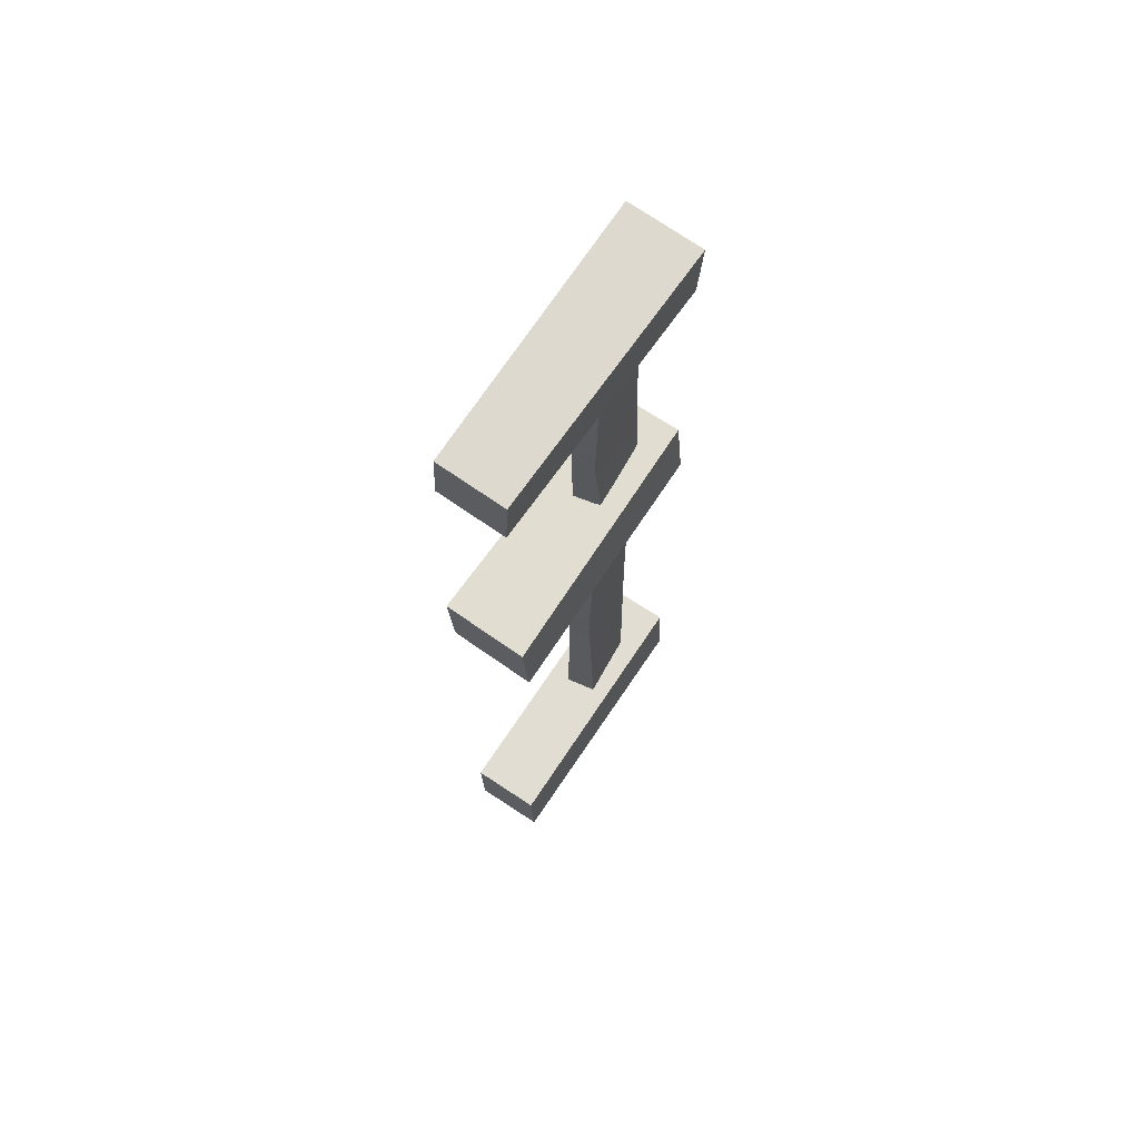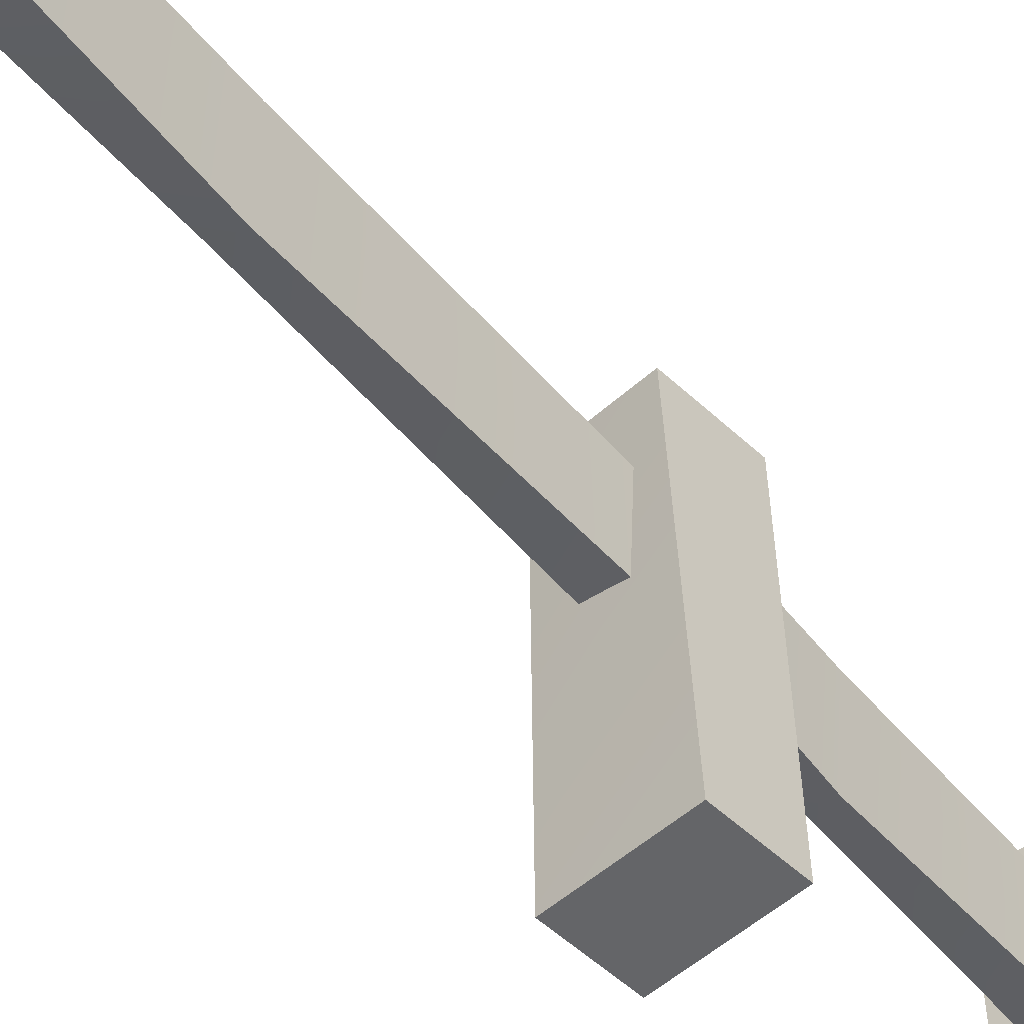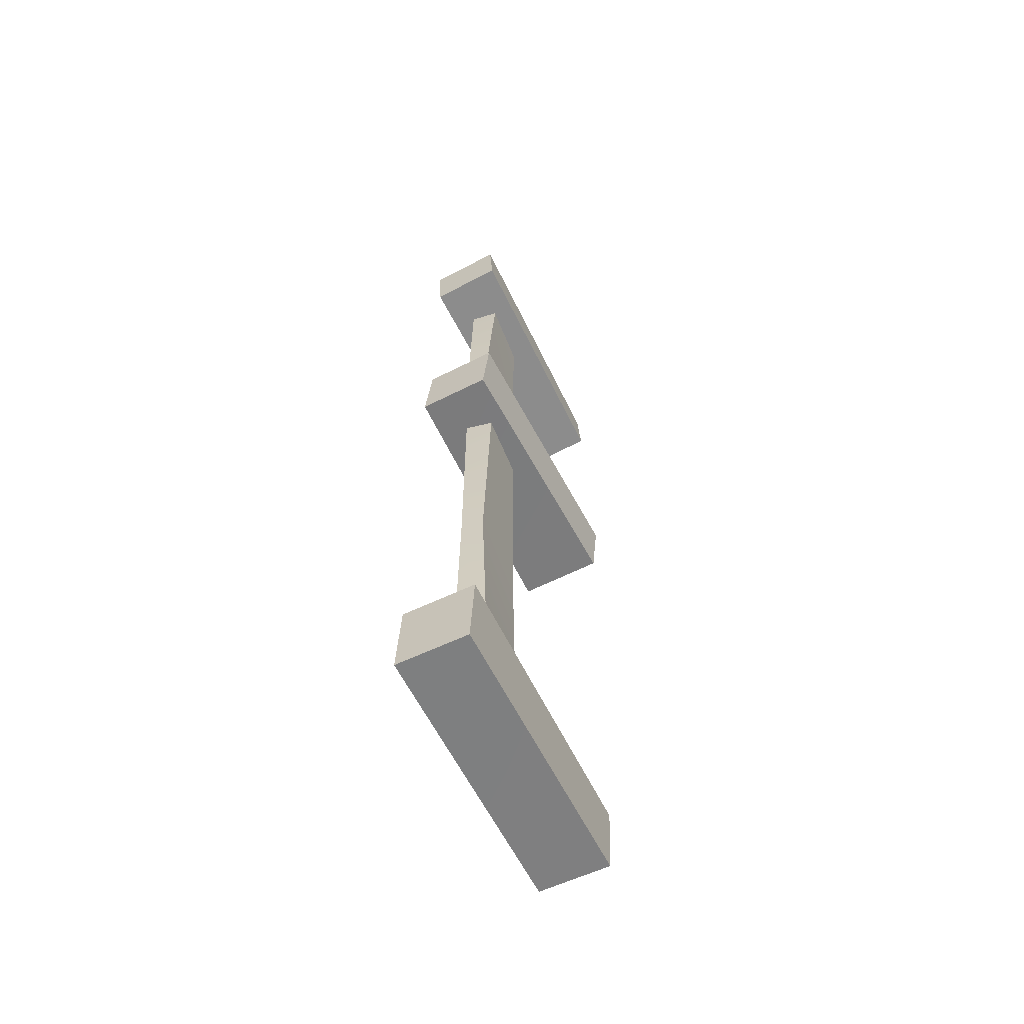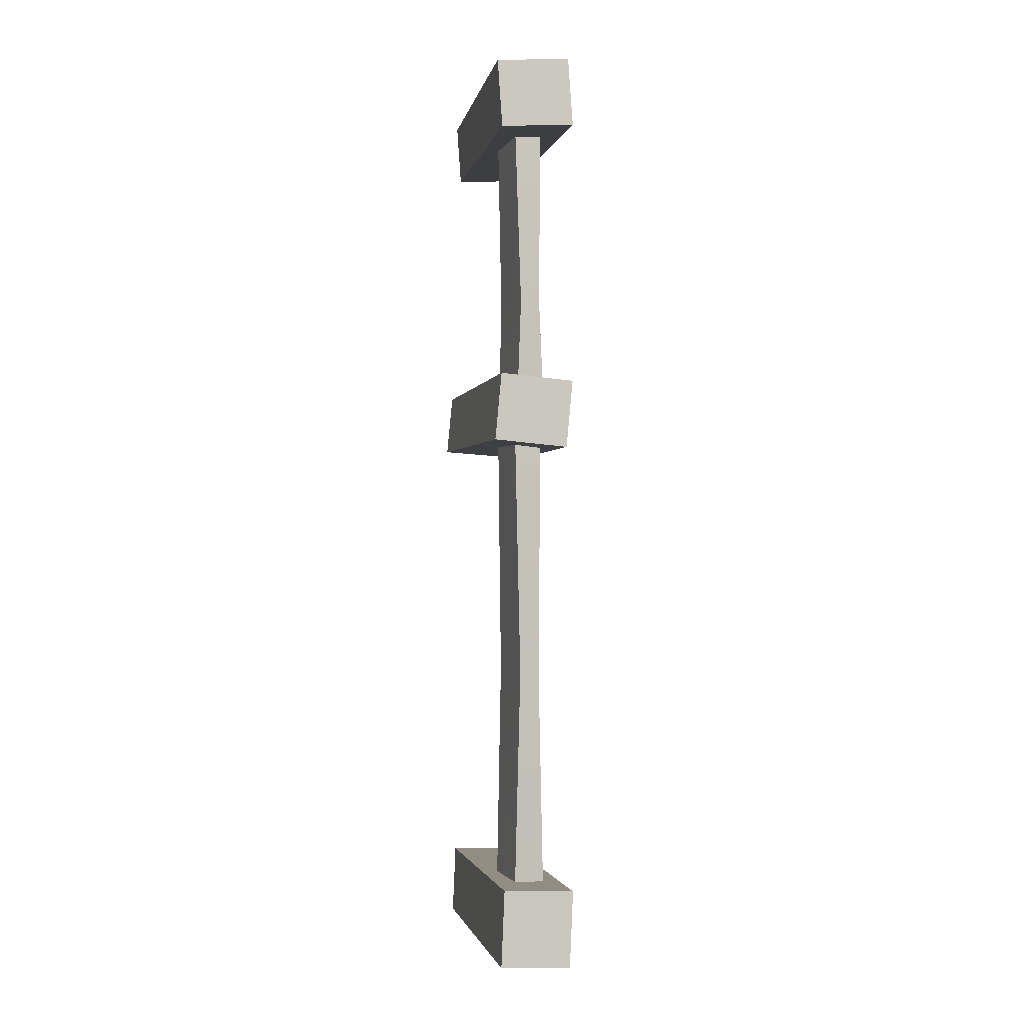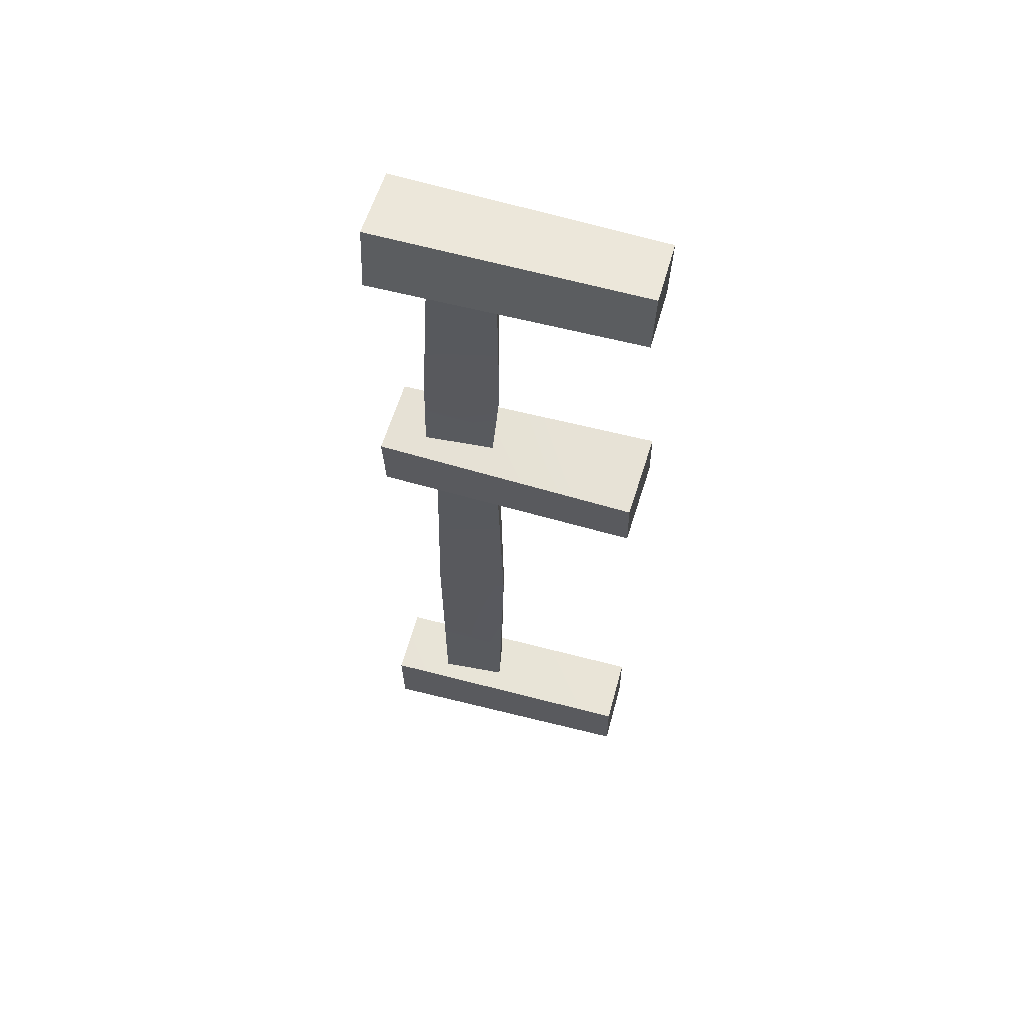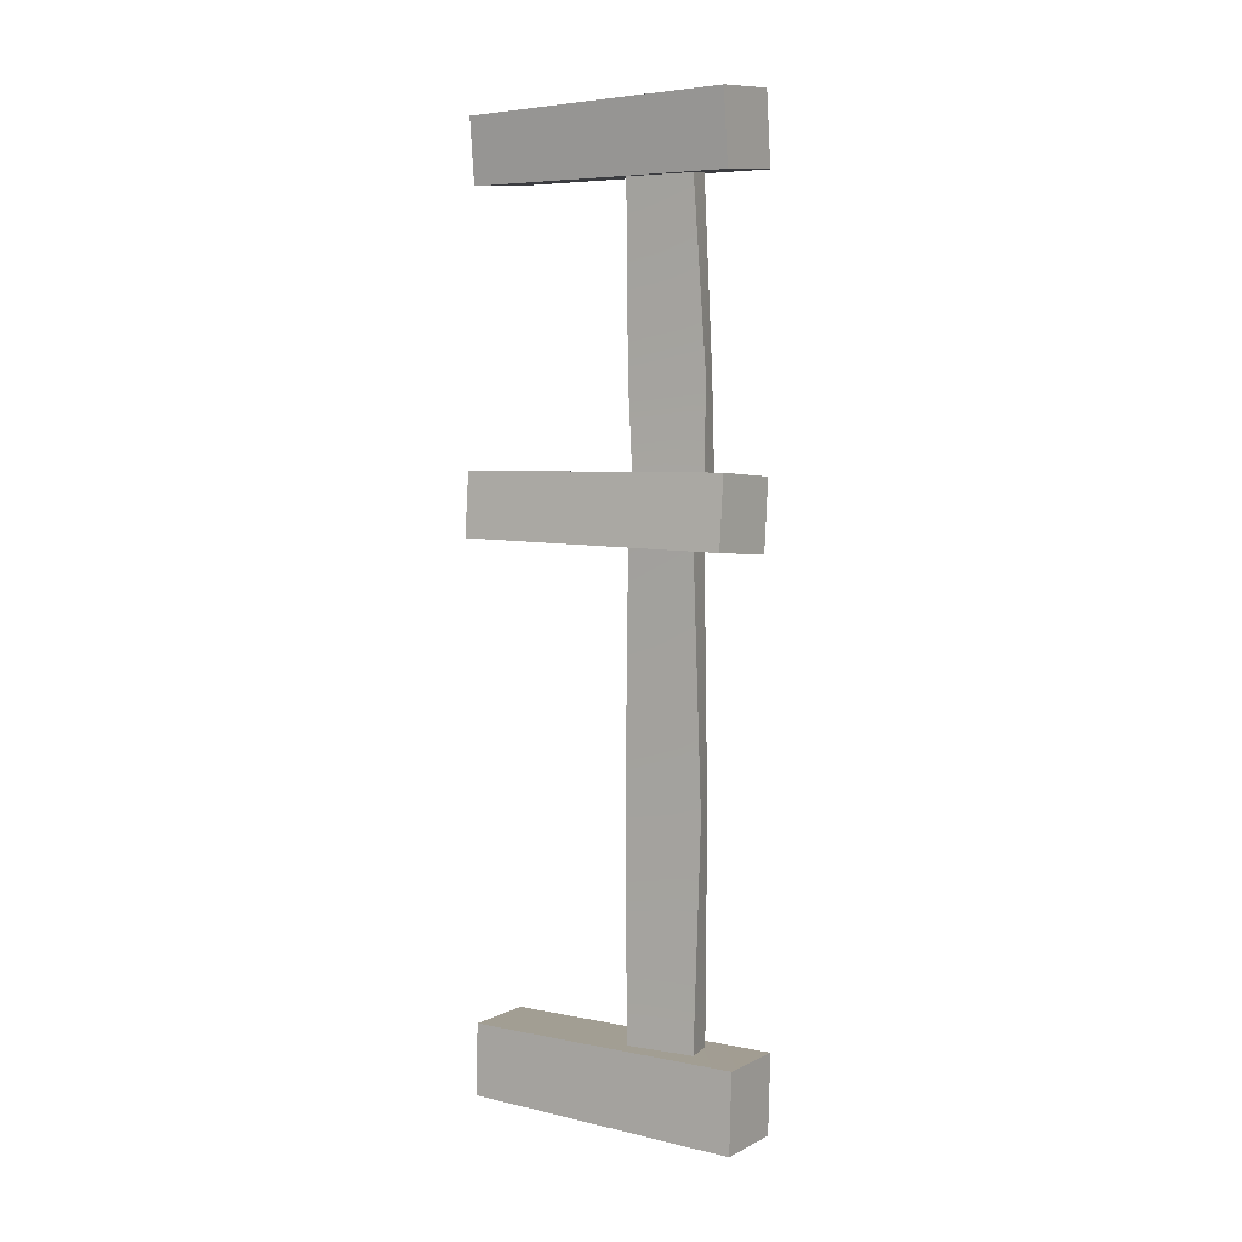
<metadata>
{"format":"obj","ext":"obj","renderer":"f3d","projection":"perspective","resolution":1024,"background":"white","views":[{"elev":68.0,"azim":32.6,"up":"+Z"},{"elev":-48.7,"azim":-142.1,"up":"+Y"},{"elev":-61.6,"azim":-154.6,"up":"+Z"},{"elev":-1.1,"azim":166.8,"up":"+Z"},{"elev":58.9,"azim":-76.1,"up":"+Z"},{"elev":7.3,"azim":121.1,"up":"+Z"}]}
</metadata>
<code>
o fence_1_Mesh.003
v -0.1411 -0.2956 2.076
v 0.1605 -0.3034 2.056
v -0.1592 -0.2883 1.798
v 0.1423 -0.2961 1.778
v -0.1235 0.8956 2.121
v 0.2102 0.887 2.099
v -0.1436 0.9037 1.814
v 0.1901 0.895 1.792
v -0.2021 -0.2834 0.5989
v 0.1855 -0.3091 0.6276
v -0.1756 -0.2829 0.3218
v 0.212 -0.3087 0.3506
v -0.1413 0.907 0.6217
v 0.1909 0.8849 0.6534
v -0.112 0.9076 0.3151
v 0.2203 0.8855 0.3469
v 0.1683 -0.2999 -1.728
v 0.1818 -0.3002 -2.042
v -0.1505 -0.2915 -1.74
v -0.137 -0.2919 -2.054
v 0.1887 0.9373 -1.711
v 0.2036 0.9369 -2.058
v -0.1307 0.9466 -1.724
v -0.1158 0.9462 -2.071
v 0.1032 0.4043 -1.738
v -0.03798 0.3828 -1.731
v -0.05553 0.6838 -1.746
v 0.08563 0.7053 -1.753
v 0.09795 0.4058 0.3454
v 0.0816 0.6945 0.3526
v -0.04591 0.6736 0.3586
v -0.02957 0.385 0.3515
v 0.06423 0.7251 -0.7392
v 0.07948 0.3818 -0.7357
v -0.02949 0.702 -0.7316
v -0.01424 0.3587 -0.7282
v 0.1054 0.4393 0.4235
v -0.03572 0.4173 0.4298
v -0.05402 0.7185 0.4229
v 0.0871 0.7405 0.4166
v 0.09641 0.3949 1.831
v 0.07931 0.6833 1.844
v -0.04817 0.662 1.849
v -0.03107 0.3736 1.836
v 0.06378 0.7375 1.007
v 0.07991 0.3942 1.002
v -0.02989 0.714 1.013
v -0.01376 0.3707 1.008
v 0.0247 0.01564 1.917
f 4 2 1
f 1 3 4
f 8 7 5
f 5 6 8
f 6 5 1
f 1 2 6
f 8 6 2
f 2 4 8
f 7 8 4
f 4 3 7
f 5 7 3
f 3 1 5
f 12 10 9
f 9 11 12
f 16 15 13
f 13 14 16
f 14 13 9
f 9 10 14
f 16 14 10
f 10 12 16
f 15 16 12
f 12 11 15
f 13 15 11
f 11 9 13
f 20 18 17
f 17 19 20
f 24 23 21
f 21 22 24
f 22 21 17
f 17 18 22
f 24 22 18
f 18 20 24
f 23 24 20
f 20 19 23
f 21 23 19
f 19 17 21
f 27 28 25
f 25 26 27
f 31 32 29
f 29 30 31
f 25 28 33
f 33 34 25
f 27 35 33
f 33 28 27
f 26 36 35
f 35 27 26
f 25 34 36
f 36 26 25
f 33 30 29
f 29 34 33
f 31 30 33
f 33 35 31
f 32 31 35
f 35 36 32
f 29 32 36
f 36 34 29
f 39 40 37
f 37 38 39
f 43 44 41
f 41 42 43
f 37 40 45
f 45 46 37
f 39 47 45
f 45 40 39
f 38 48 47
f 47 39 38
f 37 46 48
f 48 38 37
f 45 42 41
f 41 46 45
f 43 42 45
f 45 47 43
f 44 43 47
f 47 48 44
f 41 44 48
f 48 46 41

</code>
